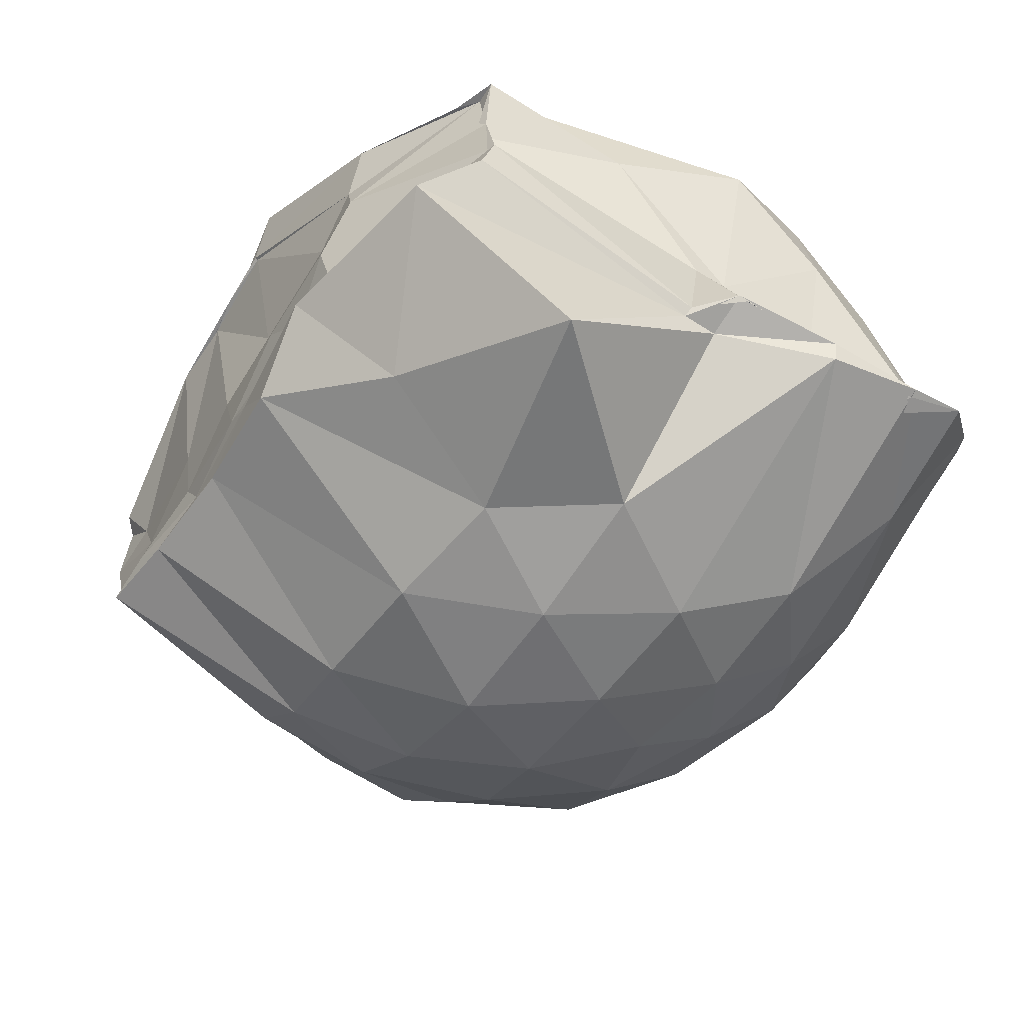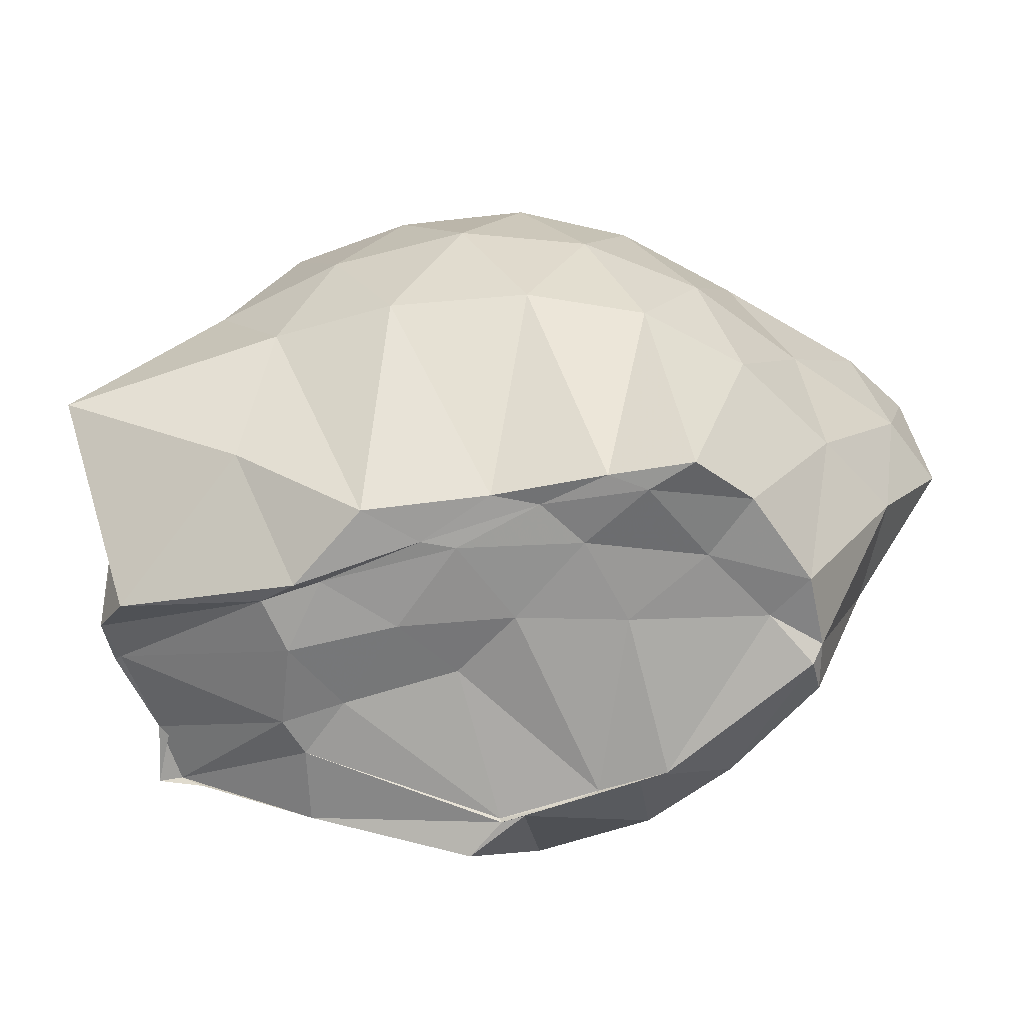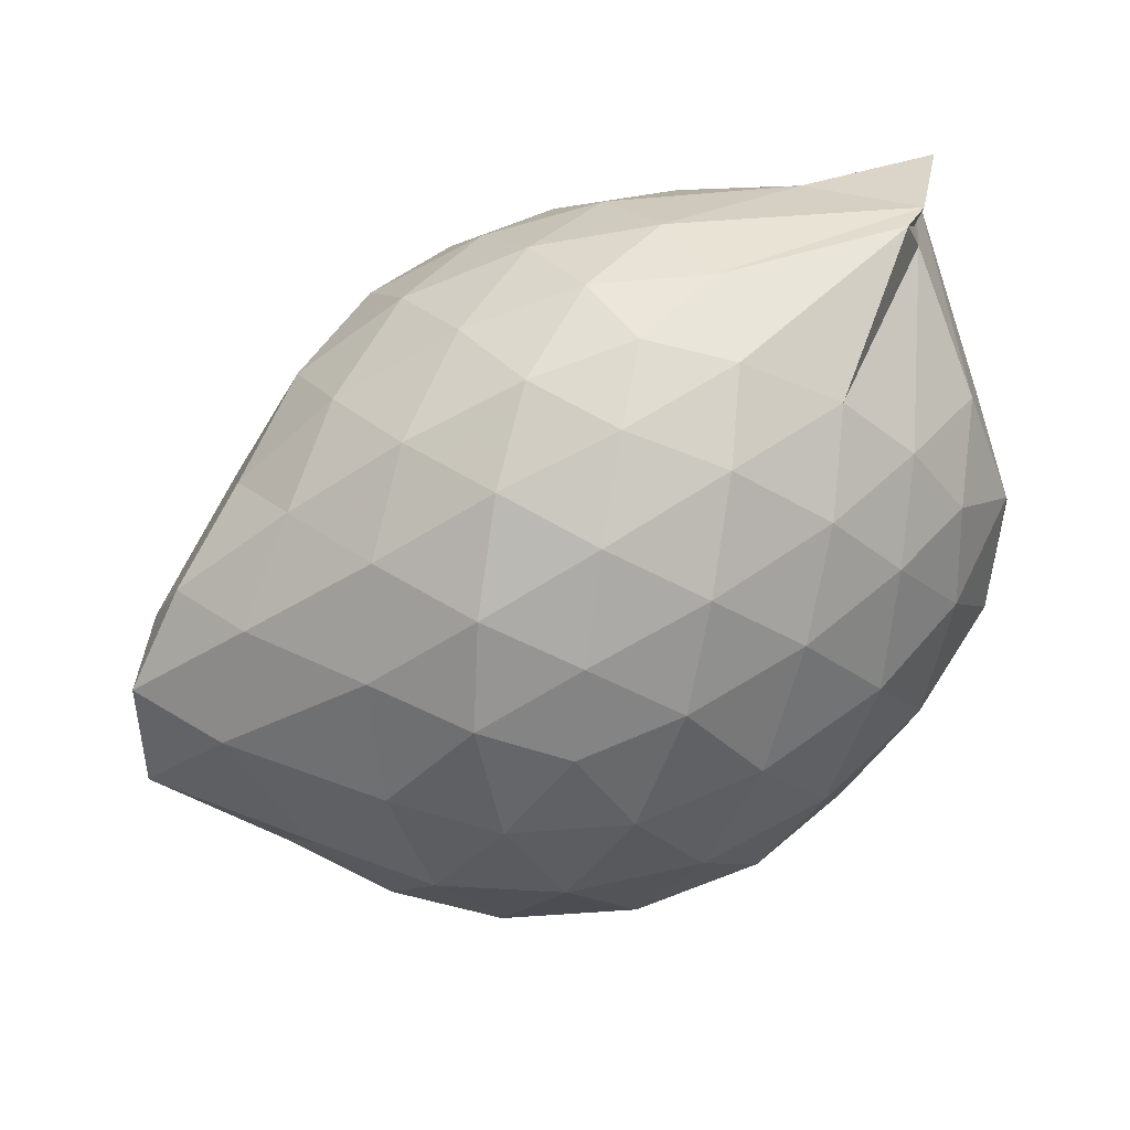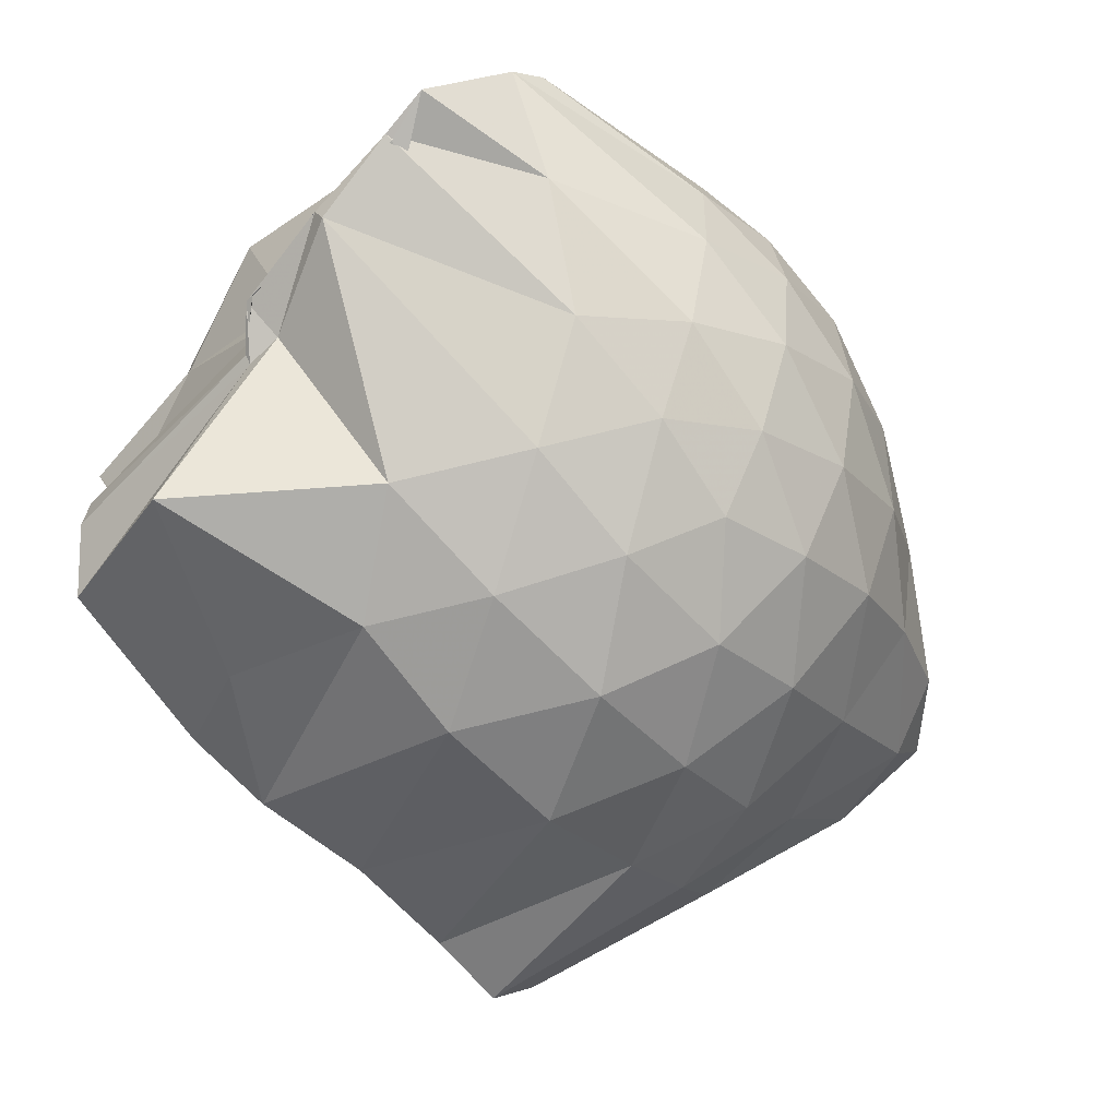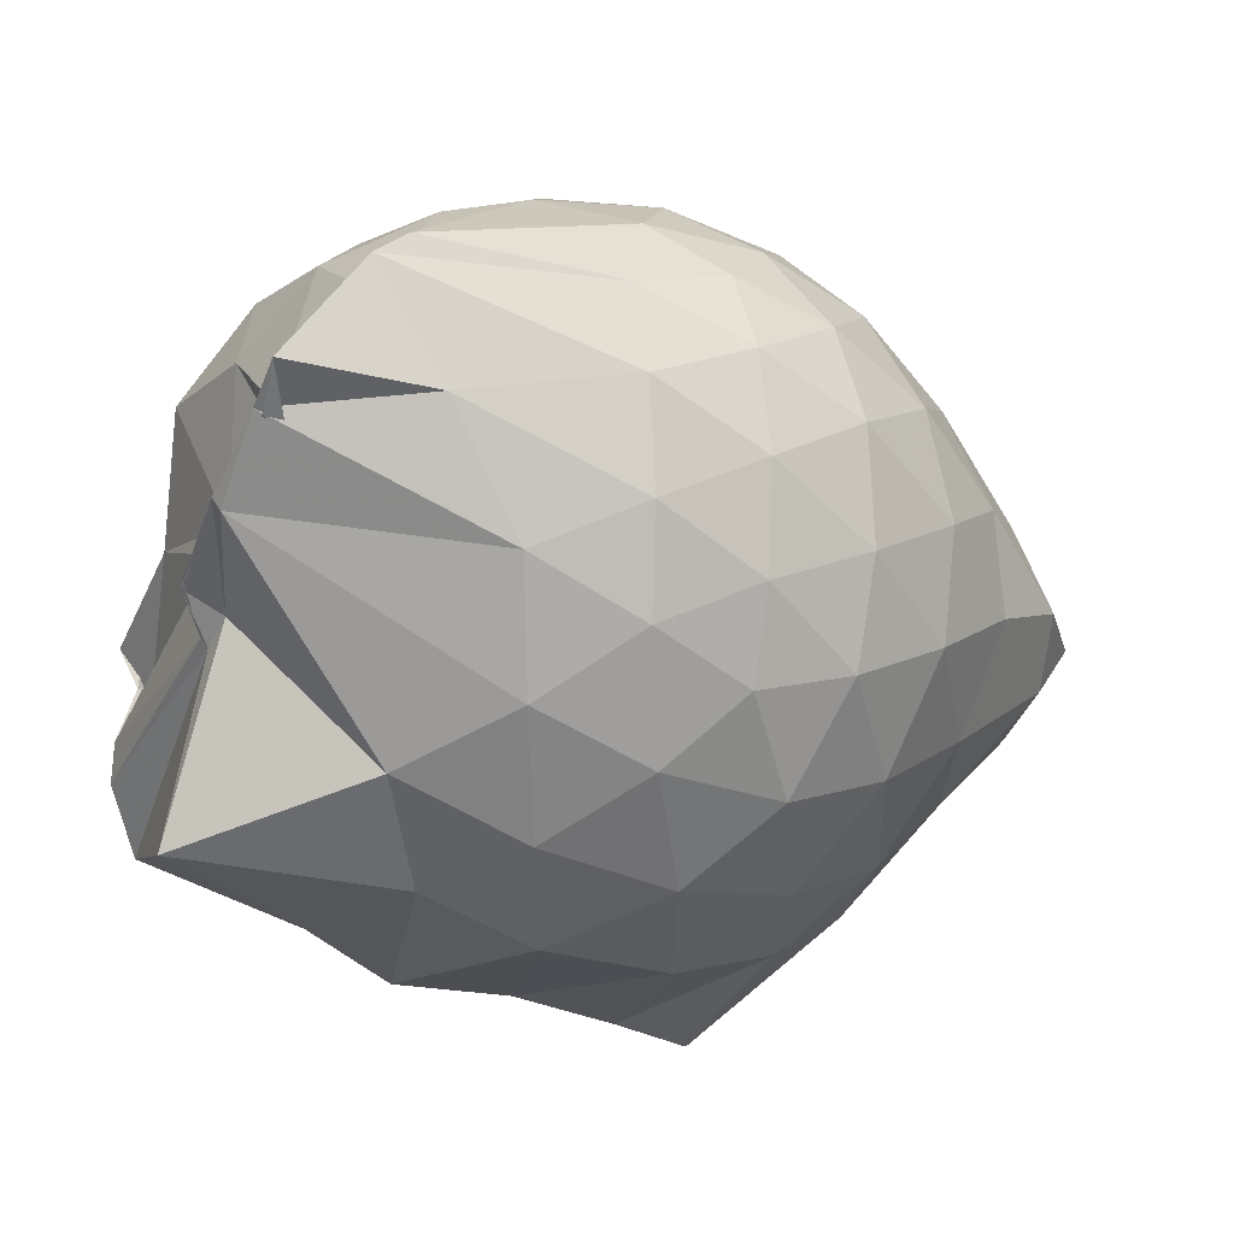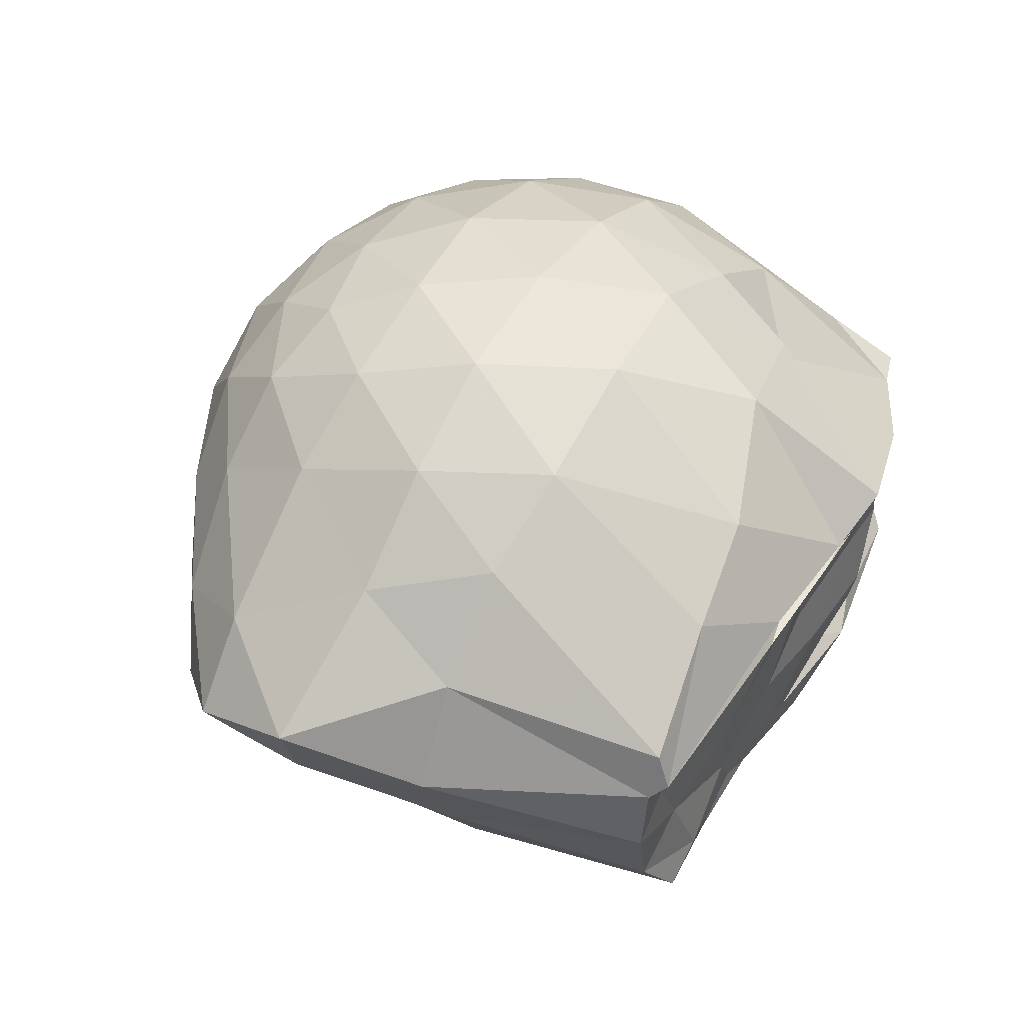
<metadata>
{"format":"obj","ext":"obj","renderer":"f3d","projection":"perspective","resolution":1024,"background":"white","views":[{"elev":-61.8,"azim":-121.0,"up":"+Y"},{"elev":-63.8,"azim":20.0,"up":"+Z"},{"elev":62.7,"azim":164.8,"up":"+Z"},{"elev":-77.0,"azim":-42.9,"up":"+Y"},{"elev":-51.3,"azim":-24.8,"up":"+Y"},{"elev":50.3,"azim":122.2,"up":"+Y"}]}
</metadata>
<code>
v -2.76 -0.3796 0.2187
v -2.721 -0.3905 -1.408
v -1.756 -0.3338 -0.2719
v -1.871 -0.1716 -0.2107
v -2.084 0.02519 -0.1785
v -2.267 0.1801 -0.1891
v -2.45 0.2733 -0.2346
v -2.685 0.2615 -0.1737
v -2.954 0.1905 -0.1417
v -3.196 0.07089 -0.1562
v -3.38 -0.05553 -0.2044
v -3.472 -0.2791 -0.156
v -3.521 -0.8077 -0.1336
v -3.531 -0.8261 -0.1529
v -3.46 -0.836 -0.1996
v -3.55 -0.8197 -0.153
v -3.018 -0.9495 -0.1489
v -2.748 -0.9929 -0.179
v -2.511 -0.9963 -0.2394
v -2.308 -0.896 -0.1971
v -2.109 -0.7271 -0.1821
v -1.932 -0.5151 -0.2088
v -1.615 -0.2095 -0.4317
v -1.773 -0.03757 -0.4235
v -2.072 0.1815 -0.4159
v -2.289 0.3101 -0.4301
v -2.555 0.3647 -0.4203
v -2.835 0.3354 -0.3813
v -3.125 0.2266 -0.3708
v -3.346 0.07375 -0.3846
v -3.534 -0.1389 -0.3784
v -3.554 -0.3844 -0.3652
v -3.447 -0.6115 -0.3431
v -3.525 -0.8037 -0.3703
v -3.55 -0.8206 -0.3719
v -3.531 -0.8581 -0.365
v -2.903 -1.073 -0.3864
v -2.621 -1.088 -0.4237
v -2.339 -1.026 -0.4407
v -2.123 -0.8781 -0.4257
v -1.928 -0.6581 -0.4353
v -1.697 -0.3769 -0.4443
v -1.596 -0.1082 -0.6706
v -1.905 0.1108 -0.7009
v -2.138 0.2837 -0.6936
v -2.403 0.3799 -0.6745
v -2.702 0.3976 -0.6611
v -2.995 0.3304 -0.6496
v -3.255 0.1916 -0.6352
v -3.475 -0.007913 -0.6259
v -3.61 -0.2454 -0.6117
v -3.465 -0.5889 -0.5922
v -3.53 -0.8071 -0.5935
v -3.53 -0.7988 -0.6133
v -3.432 -0.8266 -0.6197
v -3.076 -1.081 -0.6446
v -2.767 -1.126 -0.663
v -2.459 -1.101 -0.6753
v -2.197 -0.983 -0.6903
v -1.984 -0.7953 -0.7033
v -1.82 -0.541 -0.7021
v -1.65 -0.2839 -0.6672
v -1.852 -0.007613 -0.9496
v -2.053 0.1795 -0.9443
v -2.277 0.2988 -0.9622
v -2.571 0.3634 -0.9464
v -2.857 0.3413 -0.9161
v -3.097 0.2196 -0.9368
v -3.312 0.06804 -0.9488
v -3.482 -0.1801 -1.091
v -3.522 -0.338 -0.9032
v -3.467 -0.5951 -0.6705
v -3.457 -0.8184 -0.6949
v -3.438 -0.8336 -0.7009
v -3.404 -1.122 -0.9834
v -2.913 -1.086 -0.9011
v -2.632 -1.084 -0.9492
v -2.332 -1.01 -0.9667
v -2.1 -0.8738 -0.9542
v -1.929 -0.6828 -0.9632
v -1.806 -0.4431 -0.9928
v -1.72 -0.2249 -0.9622
v -1.984 -0.08257 -1.417
v -2.237 0.08036 -1.371
v -2.463 0.1748 -1.331
v -2.755 0.2455 -1.211
v -3.068 0.1101 -1.131
v -3.083 0.04837 -1.126
v -3.411 -0.2401 -1.286
v -3.513 -0.2673 -1.251
v -3.426 -0.4023 -1.24
v -3.487 -0.5895 -1.223
v -3.473 -0.6901 -1.246
v -3.374 -0.7678 -1.352
v -3.033 -0.9617 -1.204
v -2.777 -0.8315 -1.411
v -2.505 -0.7659 -1.401
v -2.253 -0.7341 -1.418
v -2.067 -0.71 -1.441
v -1.982 -0.5685 -1.405
v -1.922 -0.3493 -1.419
v -1.945 -0.1879 -1.418
v -2.013 -0.3457 -0.07948
v -2.148 -0.1544 -0.01665
v -2.319 0.0301 -0.008445
v -2.501 0.1627 -0.05842
v -2.771 0.1136 0.007587
v -3.053 0.01366 0.01341
v -3.274 -0.1187 -0.03421
v -3.429 -0.5689 0.01541
v -3.438 -0.6214 0.01233
v -3.556 -0.8179 -0.03584
v -3.24 -0.7861 0.007
v -2.823 -0.8632 -0.002112
v -2.561 -0.8899 -0.06665
v -2.353 -0.7473 -0.01505
v -2.159 -0.5489 -0.02104
v -2.263 -0.3493 0.08603
v -2.409 -0.1672 0.1282
v -2.58 -0.006473 0.1005
v -2.865 -0.08575 0.1431
v -3.132 -0.1937 0.1102
v -3.383 -0.5424 0.1427
v -3.441 -0.5995 0.109
v -2.898 -0.6848 0.1343
v -2.625 -0.732 0.08999
v -2.431 -0.552 0.126
v -2.523 -0.3647 0.1883
v -2.674 -0.2015 0.195
v -2.939 -0.2857 0.2002
v -2.953 -0.4996 0.1961
v -2.696 -0.5489 0.189
v -1.976 -0.1636 -1.449
v -2.421 -0.03586 -1.476
v -2.693 -0.03483 -1.491
v -2.84 0.01309 -1.511
v -3.167 -0.1467 -1.413
v -3.46 -0.2578 -1.25
v -3.461 -0.3949 -1.232
v -3.469 -0.5948 -1.23
v -3.062 -0.6983 -1.404
v -2.972 -0.7251 -1.437
v -2.683 -0.7199 -1.416
v -2.413 -0.7098 -1.402
v -2.181 -0.6788 -1.434
v -2.114 -0.4745 -1.406
v -2.032 -0.2875 -1.406
v -2.356 -0.035 -1.493
v -2.612 -0.03767 -1.496
v -2.746 -0.0387 -1.495
v -3.115 -0.3104 -1.41
v -3.134 -0.4008 -1.408
v -3.048 -0.5745 -1.427
v -2.923 -0.7002 -1.407
v -2.615 -0.6811 -1.419
v -2.353 -0.5943 -1.409
v -2.323 -0.3914 -1.423
v -2.517 -0.03658 -1.483
v -2.748 -0.04561 -1.488
v -2.987 -0.3991 -1.406
v -2.801 -0.5495 -1.427
v -2.553 -0.4799 -1.421
f 3 23 4
f 4 23 24
f 4 24 5
f 5 24 25
f 5 25 6
f 6 25 26
f 6 26 7
f 7 26 27
f 7 27 8
f 8 27 28
f 8 28 9
f 9 28 29
f 9 29 10
f 10 29 30
f 10 30 11
f 11 30 31
f 11 31 12
f 12 31 32
f 12 32 13
f 13 32 33
f 13 33 14
f 14 33 34
f 14 34 15
f 15 34 35
f 15 35 16
f 16 35 36
f 16 36 17
f 17 36 37
f 17 37 18
f 18 37 38
f 18 38 19
f 19 38 39
f 19 39 20
f 20 39 40
f 20 40 21
f 21 40 41
f 21 41 22
f 22 41 42
f 22 42 3
f 3 42 23
f 23 43 24
f 24 43 44
f 24 44 25
f 25 44 45
f 25 45 26
f 26 45 46
f 26 46 27
f 27 46 47
f 27 47 28
f 28 47 48
f 28 48 29
f 29 48 49
f 29 49 30
f 30 49 50
f 30 50 31
f 31 50 51
f 31 51 32
f 32 51 52
f 32 52 33
f 33 52 53
f 33 53 34
f 34 53 54
f 34 54 35
f 35 54 55
f 35 55 36
f 36 55 56
f 36 56 37
f 37 56 57
f 37 57 38
f 38 57 58
f 38 58 39
f 39 58 59
f 39 59 40
f 40 59 60
f 40 60 41
f 41 60 61
f 41 61 42
f 42 61 62
f 42 62 23
f 23 62 43
f 43 63 44
f 44 63 64
f 44 64 45
f 45 64 65
f 45 65 46
f 46 65 66
f 46 66 47
f 47 66 67
f 47 67 48
f 48 67 68
f 48 68 49
f 49 68 69
f 49 69 50
f 50 69 70
f 50 70 51
f 51 70 71
f 51 71 52
f 52 71 72
f 52 72 53
f 53 72 73
f 53 73 54
f 54 73 74
f 54 74 55
f 55 74 75
f 55 75 56
f 56 75 76
f 56 76 57
f 57 76 77
f 57 77 58
f 58 77 78
f 58 78 59
f 59 78 79
f 59 79 60
f 60 79 80
f 60 80 61
f 61 80 81
f 61 81 62
f 62 81 82
f 62 82 43
f 43 82 63
f 63 83 64
f 64 83 84
f 64 84 65
f 65 84 85
f 65 85 66
f 66 85 86
f 66 86 67
f 67 86 87
f 67 87 68
f 68 87 88
f 68 88 69
f 69 88 89
f 69 89 70
f 70 89 90
f 70 90 71
f 71 90 91
f 71 91 72
f 72 91 92
f 72 92 73
f 73 92 93
f 73 93 74
f 74 93 94
f 74 94 75
f 75 94 95
f 75 95 76
f 76 95 96
f 76 96 77
f 77 96 97
f 77 97 78
f 78 97 98
f 78 98 79
f 79 98 99
f 79 99 80
f 80 99 100
f 80 100 81
f 81 100 101
f 81 101 82
f 82 101 102
f 82 102 63
f 63 102 83
f 103 104 118
f 104 119 118
f 104 105 119
f 105 120 119
f 105 106 120
f 106 107 120
f 107 121 120
f 107 108 121
f 108 122 121
f 108 109 122
f 109 110 122
f 110 123 122
f 110 111 123
f 111 124 123
f 111 112 124
f 112 113 124
f 113 125 124
f 113 114 125
f 114 126 125
f 114 115 126
f 115 116 126
f 116 127 126
f 116 117 127
f 117 118 127
f 117 103 118
f 118 119 128
f 119 129 128
f 119 120 129
f 120 121 129
f 121 130 129
f 121 122 130
f 122 123 130
f 123 131 130
f 123 124 131
f 124 125 131
f 125 132 131
f 125 126 132
f 126 127 132
f 127 128 132
f 127 118 128
f 133 148 134
f 134 148 149
f 134 149 135
f 135 149 150
f 135 150 136
f 136 150 137
f 137 150 151
f 137 151 138
f 138 151 152
f 138 152 139
f 139 152 140
f 140 152 153
f 140 153 141
f 141 153 154
f 141 154 142
f 142 154 143
f 143 154 155
f 143 155 144
f 144 155 156
f 144 156 145
f 145 156 146
f 146 156 157
f 146 157 147
f 147 157 148
f 147 148 133
f 148 158 149
f 149 158 159
f 149 159 150
f 150 159 151
f 151 159 160
f 151 160 152
f 152 160 153
f 153 160 161
f 153 161 154
f 154 161 155
f 155 161 162
f 155 162 156
f 156 162 157
f 157 162 158
f 157 158 148
f 3 4 103
f 103 4 104
f 4 5 104
f 104 5 105
f 5 6 105
f 105 6 106
f 6 7 106
f 7 8 106
f 106 8 107
f 8 9 107
f 107 9 108
f 9 10 108
f 108 10 109
f 10 11 109
f 11 12 109
f 109 12 110
f 12 13 110
f 110 13 111
f 13 14 111
f 111 14 112
f 14 15 112
f 15 16 112
f 112 16 113
f 16 17 113
f 113 17 114
f 17 18 114
f 114 18 115
f 18 19 115
f 19 20 115
f 115 20 116
f 20 21 116
f 116 21 117
f 21 22 117
f 117 22 103
f 22 3 103
f 83 133 84
f 84 133 134
f 84 134 85
f 85 134 135
f 85 135 86
f 86 135 136
f 86 136 87
f 87 136 88
f 88 136 137
f 88 137 89
f 89 137 138
f 89 138 90
f 90 138 139
f 90 139 91
f 91 139 92
f 92 139 140
f 92 140 93
f 93 140 141
f 93 141 94
f 94 141 142
f 94 142 95
f 95 142 96
f 96 142 143
f 96 143 97
f 97 143 144
f 97 144 98
f 98 144 145
f 98 145 99
f 99 145 100
f 100 145 146
f 100 146 101
f 101 146 147
f 101 147 102
f 102 147 133
f 102 133 83
f 128 129 1
f 129 130 1
f 130 131 1
f 131 132 1
f 132 128 1
f 159 158 2
f 160 159 2
f 161 160 2
f 162 161 2
f 158 162 2

</code>
